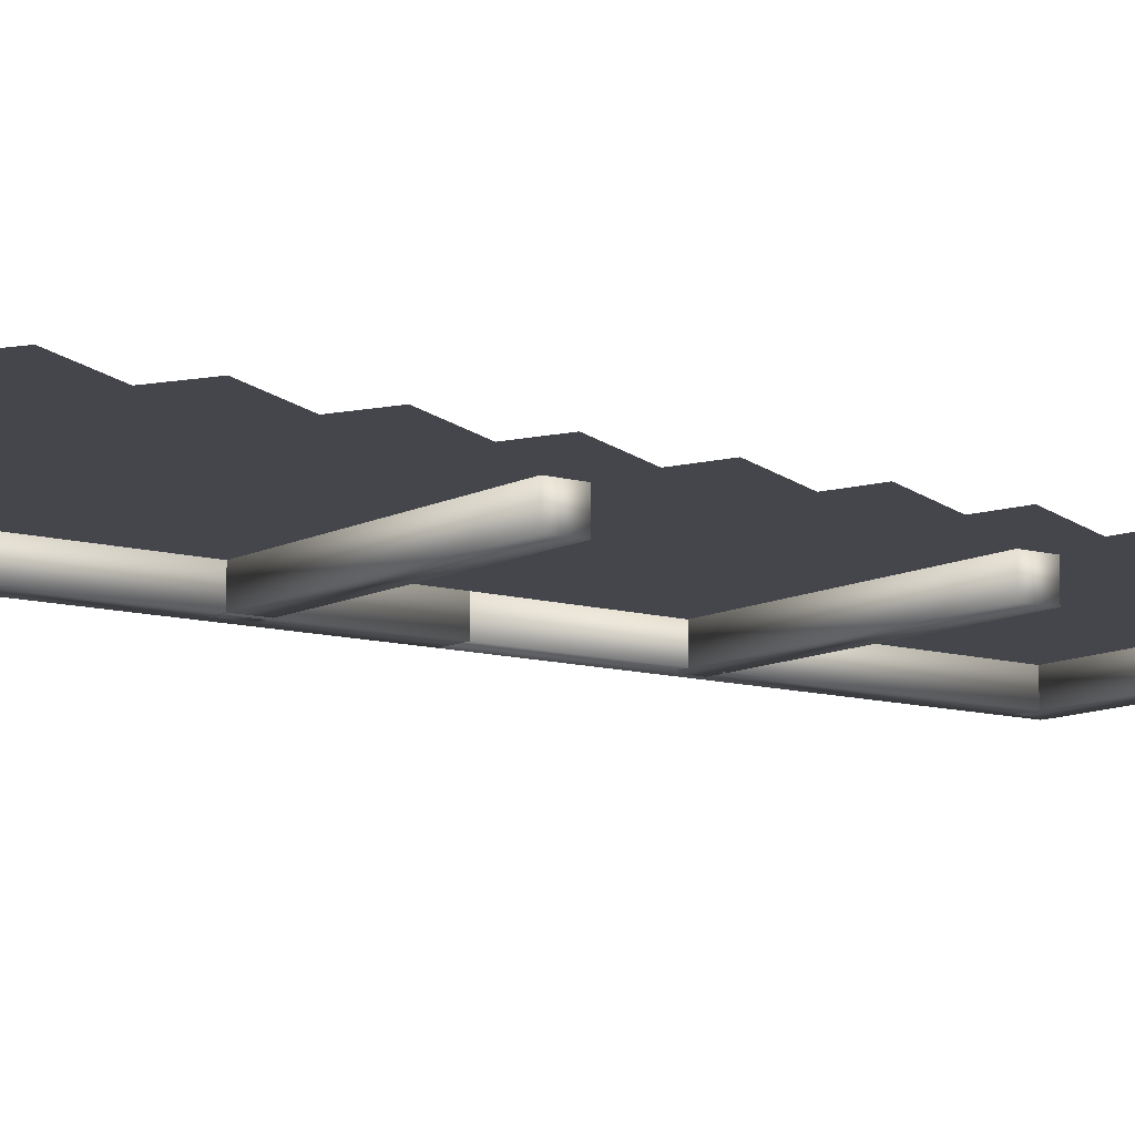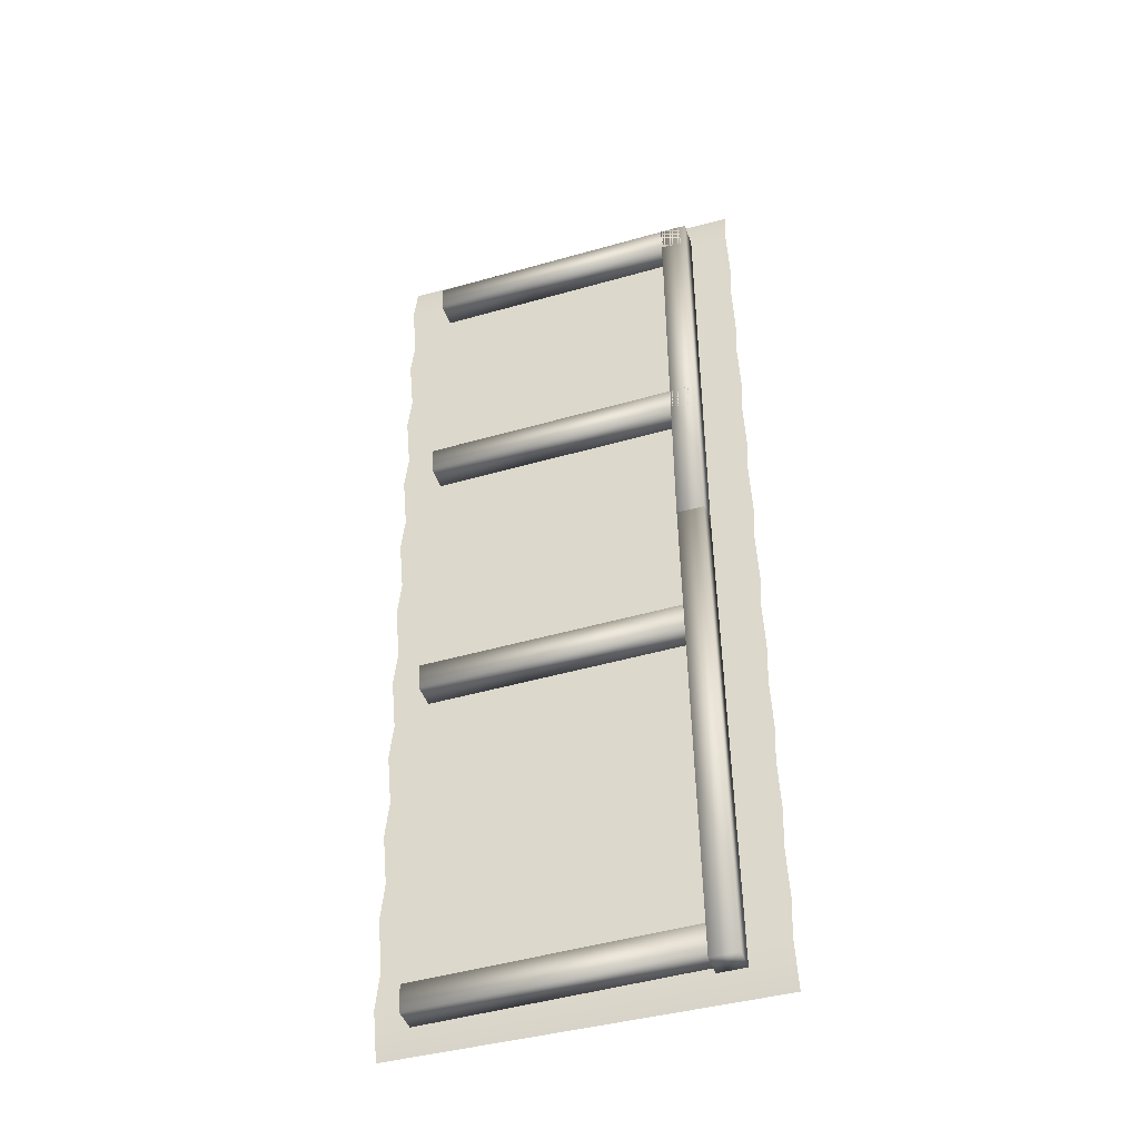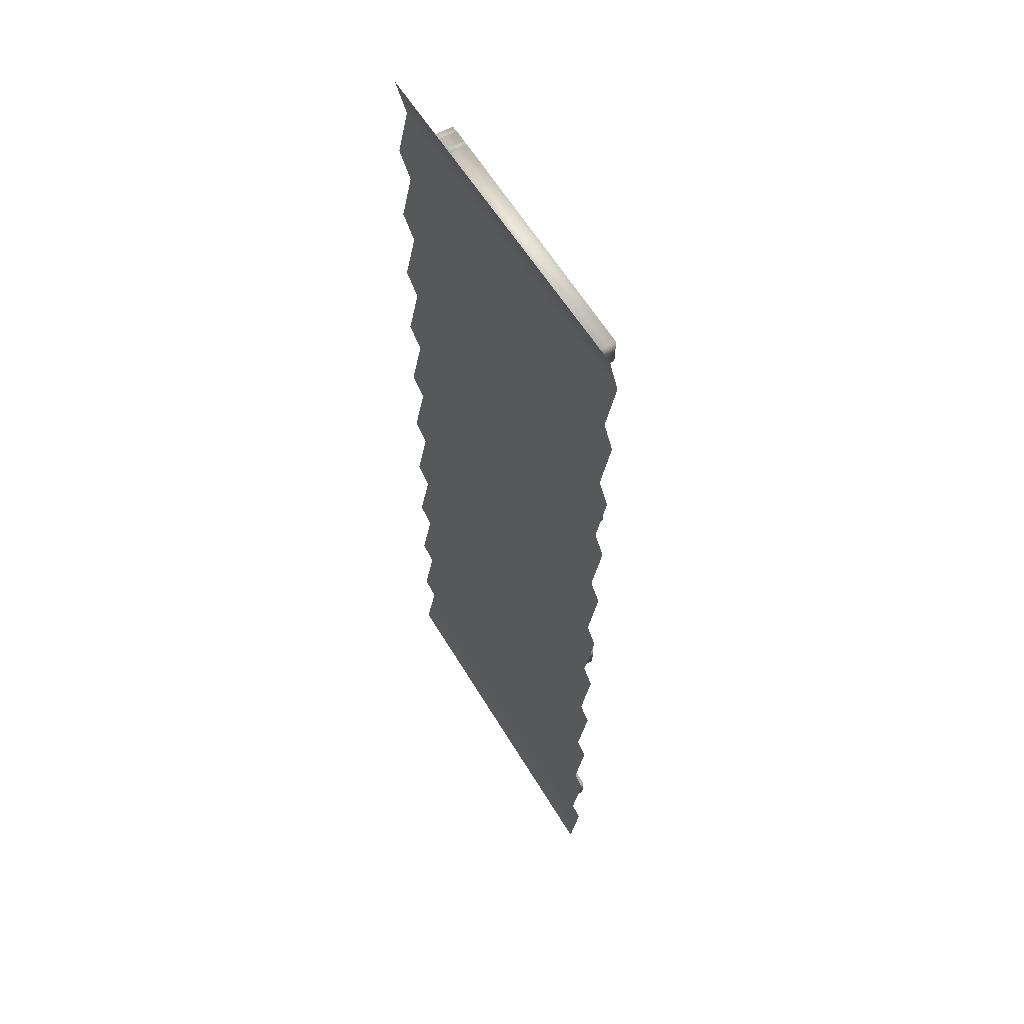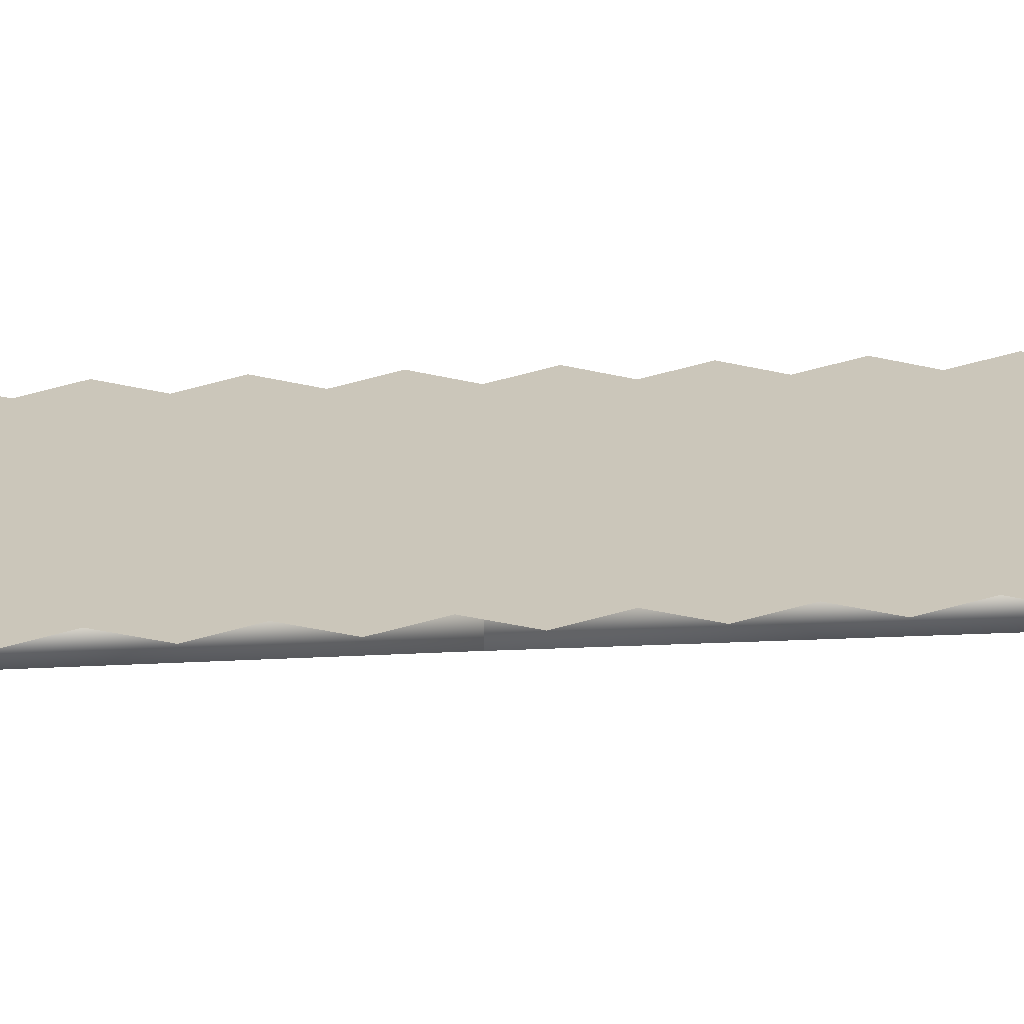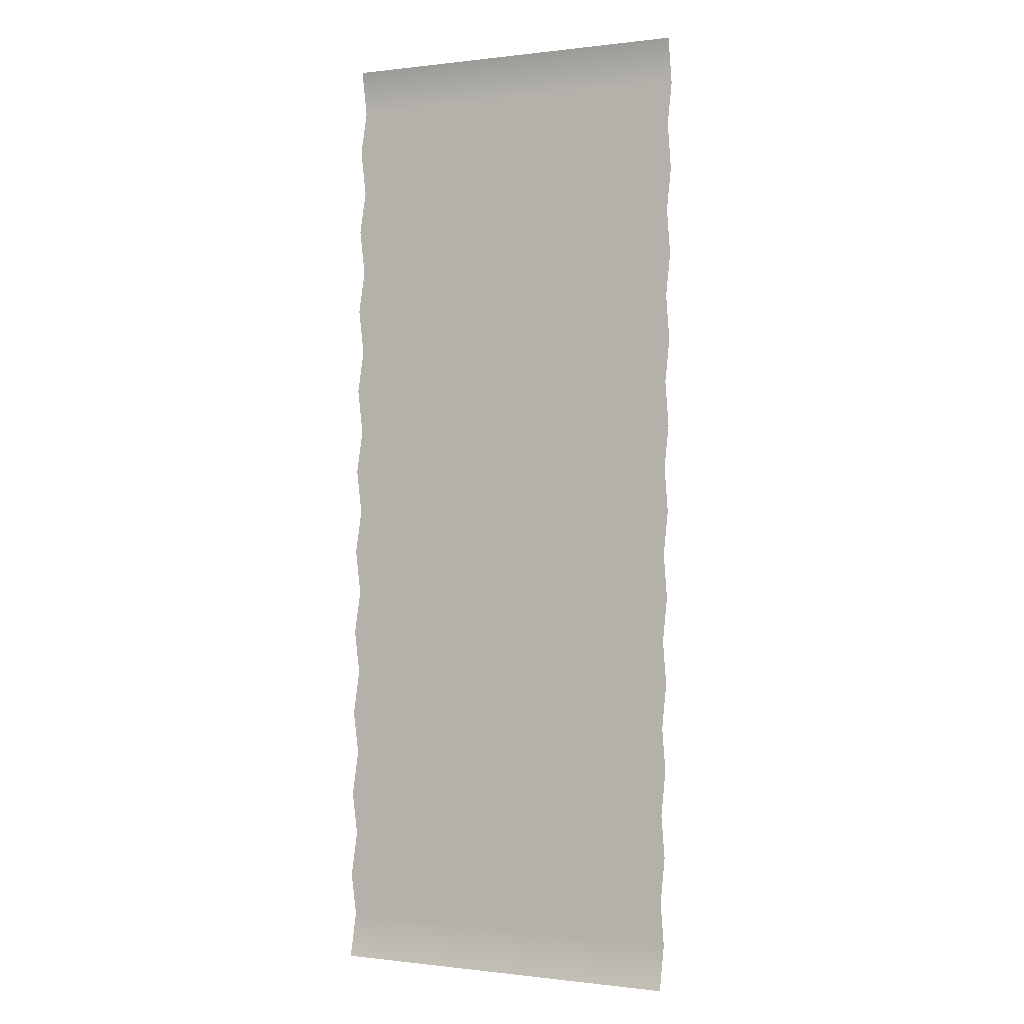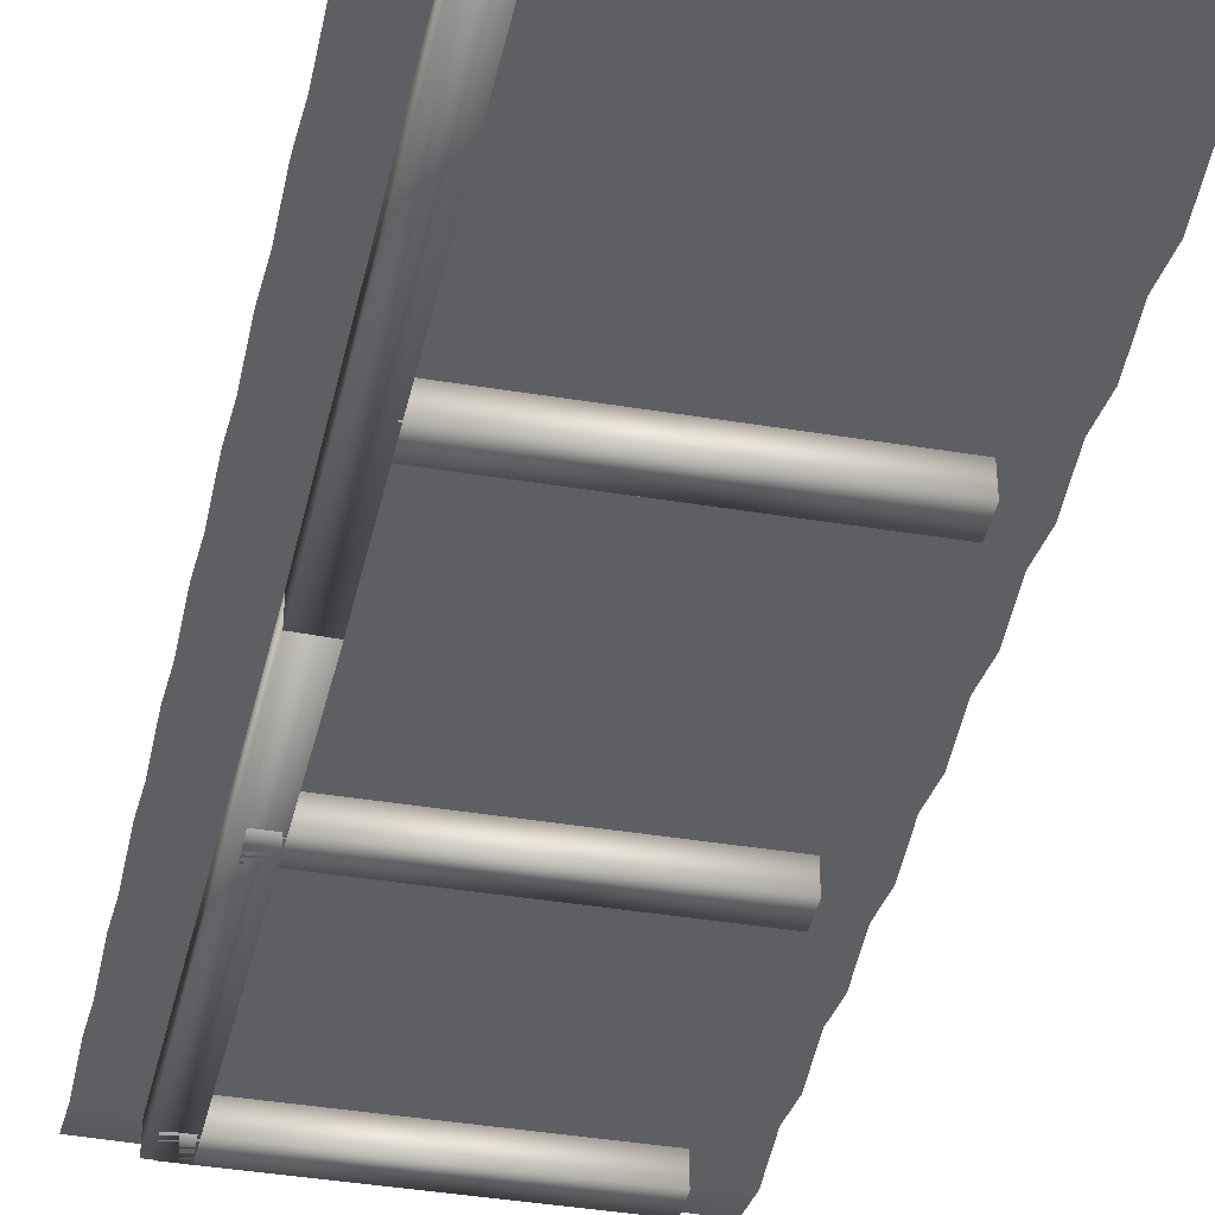
<metadata>
{"format":"obj","ext":"obj","renderer":"f3d","projection":"perspective","resolution":1024,"background":"white","views":[{"elev":-10.1,"azim":-128.3,"up":"+Y"},{"elev":-41.8,"azim":17.4,"up":"+Z"},{"elev":57.0,"azim":-120.5,"up":"+Z"},{"elev":21.1,"azim":84.0,"up":"+Y"},{"elev":-1.8,"azim":-154.6,"up":"+Z"},{"elev":-41.1,"azim":166.6,"up":"+Y"}]}
</metadata>
<code>
v  45.65 4.042 -3.791
v  43.39 4.042 -3.819
v  43.39 3.978 -3.543
v  45.64 3.978 -3.515
v  43.38 4.042 -3.267
v  45.64 4.042 -3.239
v  43.38 3.978 -2.991
v  45.64 3.978 -2.963
v  43.38 4.042 -2.715
v  45.63 4.042 -2.687
v  43.37 3.978 -2.439
v  45.63 3.978 -2.41
v  43.37 4.042 -2.163
v  45.63 4.042 -2.135
v  43.37 3.978 -1.886
v  45.62 3.978 -1.858
v  43.36 4.042 -1.61
v  45.62 4.042 -1.582
v  43.36 3.978 -1.334
v  45.62 3.978 -1.306
v  43.36 4.042 -1.058
v  45.61 4.042 -1.03
v  43.35 3.978 -0.7822
v  45.61 3.978 -0.7541
v  43.35 4.042 -0.5061
v  45.61 4.042 -0.4781
v  43.35 3.978 -0.23
v  45.6 3.978 -0.202
v  43.34 4.042 0.046
v  45.6 4.042 0.0741
v  43.34 3.978 0.3221
v  45.6 3.978 0.3501
v  43.34 4.042 0.5982
v  45.59 4.042 0.6262
v  43.33 3.978 0.8742
v  45.59 3.978 0.9023
v  43.33 4.042 1.15
v  45.58 4.042 1.178
v  43.33 3.978 1.426
v  45.58 3.978 1.454
v  43.32 4.042 1.702
v  45.58 4.042 1.73
v  43.32 3.978 1.978
v  45.57 3.978 2.006
v  43.32 4.042 2.255
v  45.57 4.042 2.283
v  45.29 3.811 -3.452
v  45.3 3.811 -3.621
v  45.3 3.969 -3.621
v  45.29 3.969 -3.452
v  43.6 3.969 -3.684
v  43.6 3.969 -3.515
v  43.6 3.811 -3.684
v  43.6 3.811 -3.515
v  45.29 3.811 -1.323
v  45.3 3.811 -1.492
v  45.3 3.969 -1.492
v  45.29 3.969 -1.323
v  43.6 3.969 -1.555
v  43.6 3.969 -1.386
v  43.6 3.811 -1.555
v  43.6 3.811 -1.386
v  45.29 3.811 0.4522
v  45.3 3.811 0.2834
v  45.3 3.969 0.2834
v  45.29 3.969 0.4522
v  43.6 3.969 0.2204
v  43.6 3.969 0.3891
v  43.6 3.811 0.2204
v  43.6 3.811 0.3891
v  45.29 3.811 2.023
v  45.3 3.811 1.854
v  45.3 3.969 1.854
v  45.29 3.969 2.023
v  43.6 3.969 1.791
v  43.6 3.969 1.96
v  43.6 3.811 1.791
v  43.6 3.811 1.96
v  45.19 3.811 -0.5955
v  45.35 3.811 -0.5905
v  45.35 3.969 -0.5905
v  45.19 3.969 -0.5955
v  45.41 3.969 -3.651
v  45.24 3.969 -3.656
v  45.41 3.811 -3.651
v  45.24 3.811 -3.656
v  45.18 3.811 -0.5985
v  45.18 3.969 -0.5985
v  45.35 3.969 -0.5984
v  45.35 3.811 -0.5984
v  45.17 3.969 2.019
v  45.34 3.969 2.019
v  45.17 3.811 2.019
v  45.34 3.811 2.019
g polySurface085
f 1 2 3 4
f 4 3 5 6
f 6 5 7 8
f 8 7 9 10
f 10 9 11 12
f 12 11 13 14
f 14 13 15 16
f 16 15 17 18
f 18 17 19 20
f 20 19 21 22
f 22 21 23 24
f 24 23 25 26
f 26 25 27 28
f 28 27 29 30
f 30 29 31 32
f 32 31 33 34
f 34 33 35 36
f 36 35 37 38
f 38 37 39 40
f 40 39 41 42
f 42 41 43 44
f 44 43 45 46
f 47 48 49 50
f 50 49 51 52
f 52 51 53 54
f 54 53 48 47
f 48 53 51 49
f 54 47 50 52
f 55 56 57 58
f 58 57 59 60
f 60 59 61 62
f 62 61 56 55
f 56 61 59 57
f 62 55 58 60
f 63 64 65 66
f 66 65 67 68
f 68 67 69 70
f 70 69 64 63
f 64 69 67 65
f 70 63 66 68
f 71 72 73 74
f 74 73 75 76
f 76 75 77 78
f 78 77 72 71
f 72 77 75 73
f 78 71 74 76
f 79 80 81 82
f 82 81 83 84
f 84 83 85 86
f 86 85 80 79
f 80 85 83 81
f 86 79 82 84
f 87 88 89 90
f 88 91 92 89
f 91 93 94 92
f 93 87 90 94
f 90 89 92 94
f 93 91 88 87

</code>
